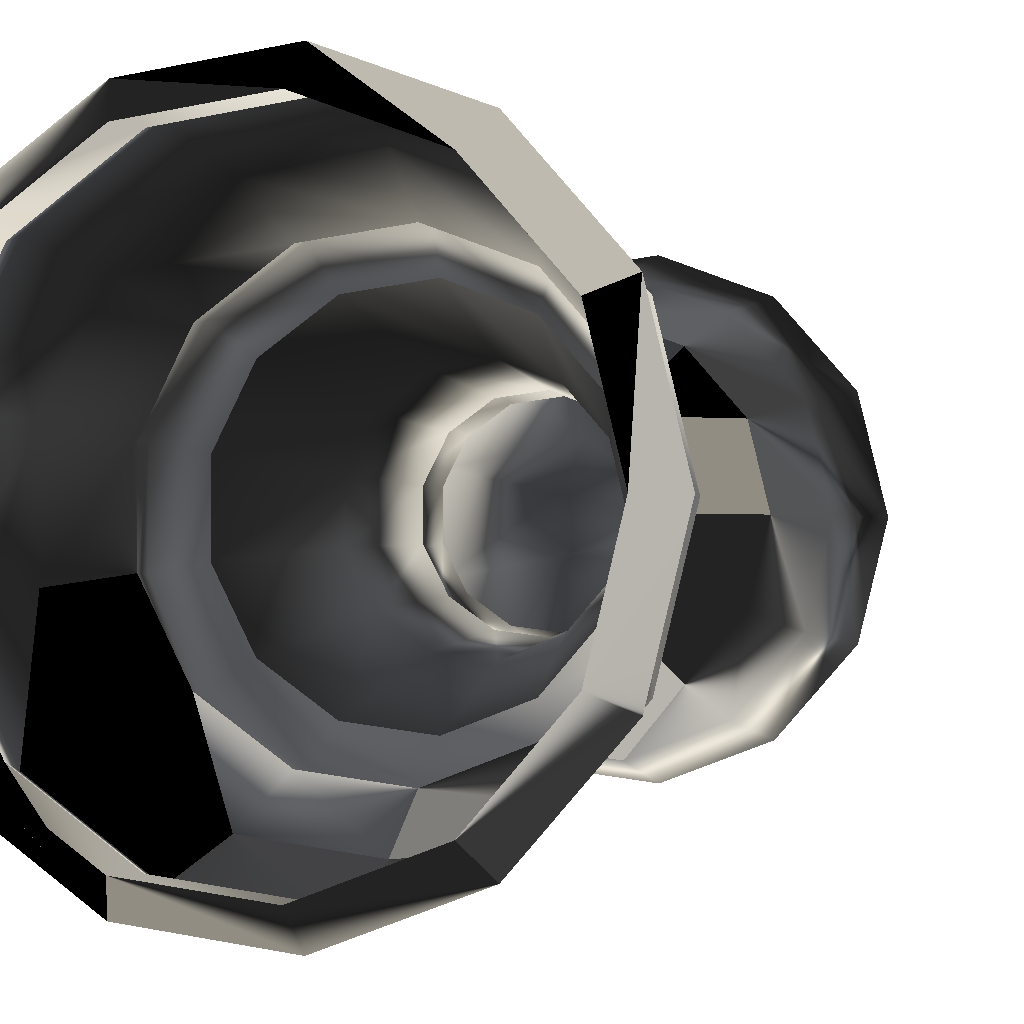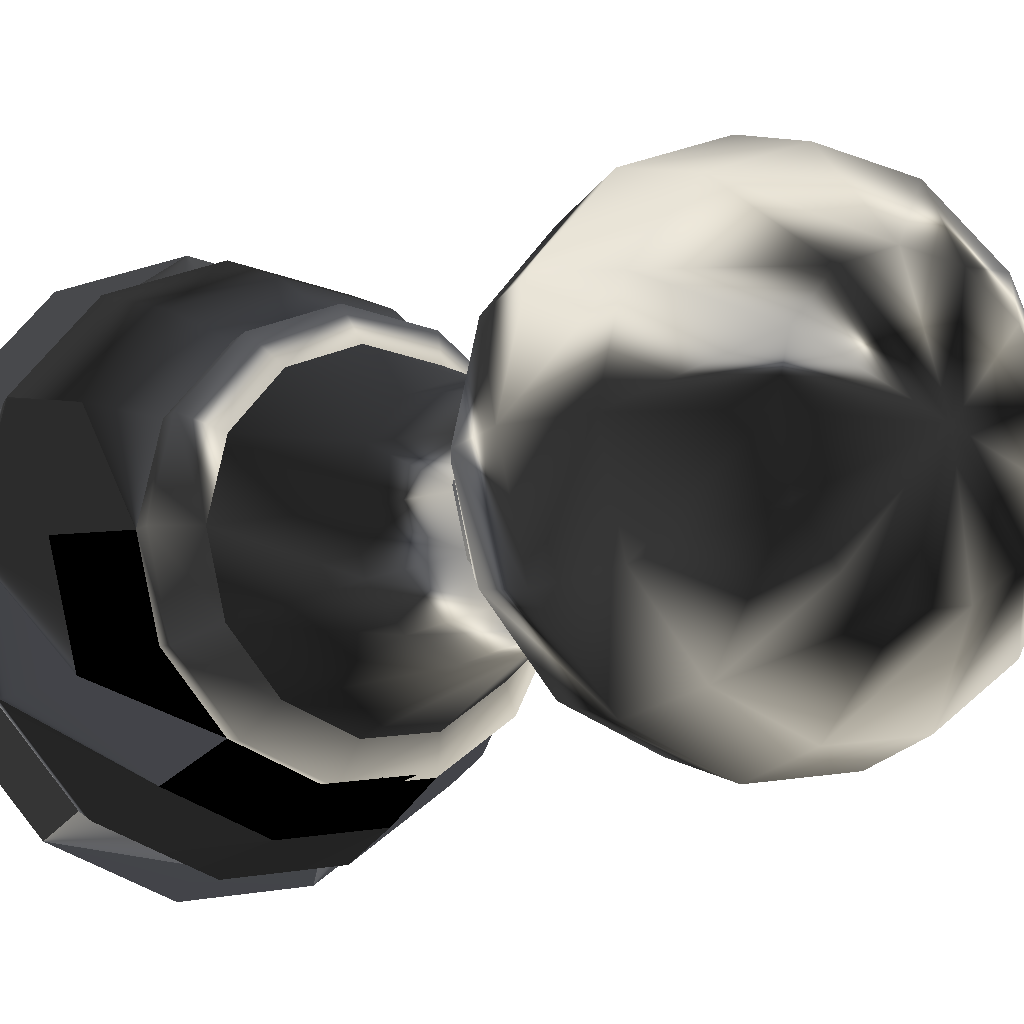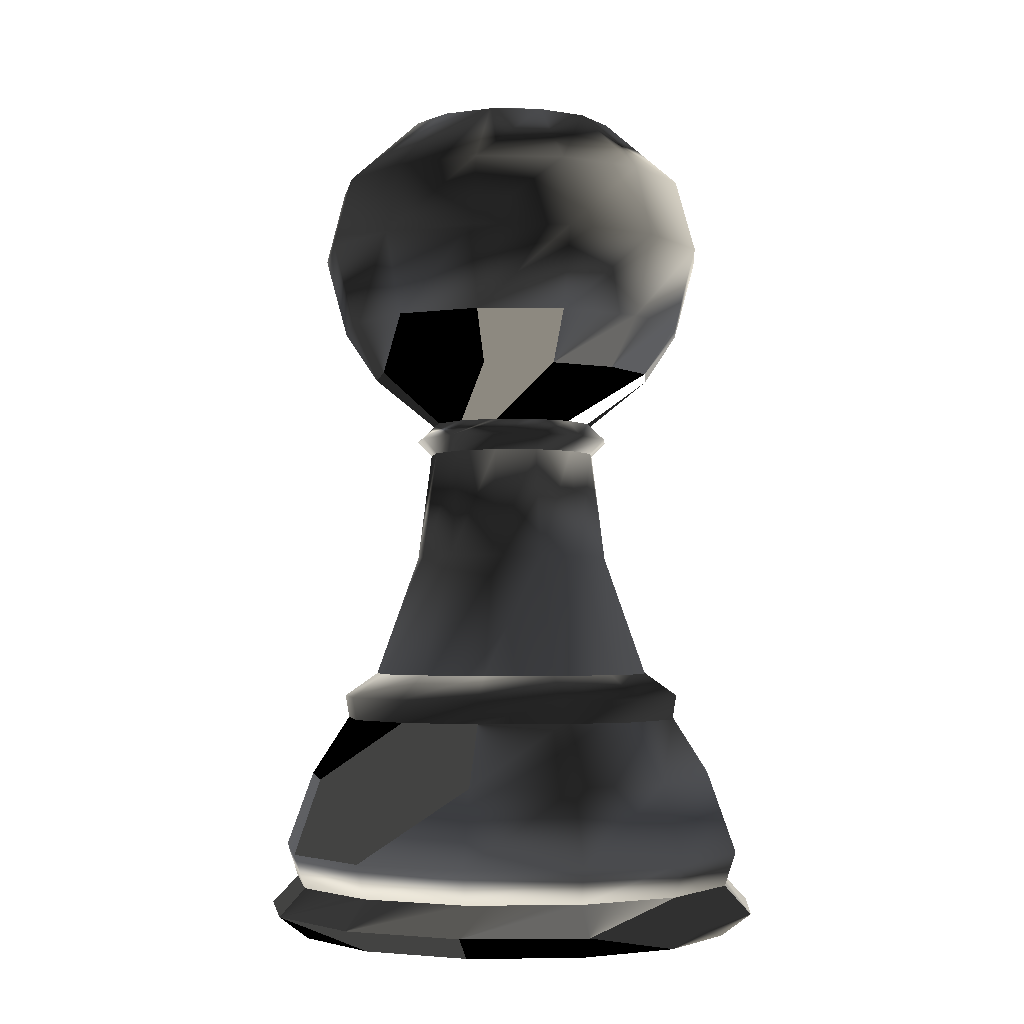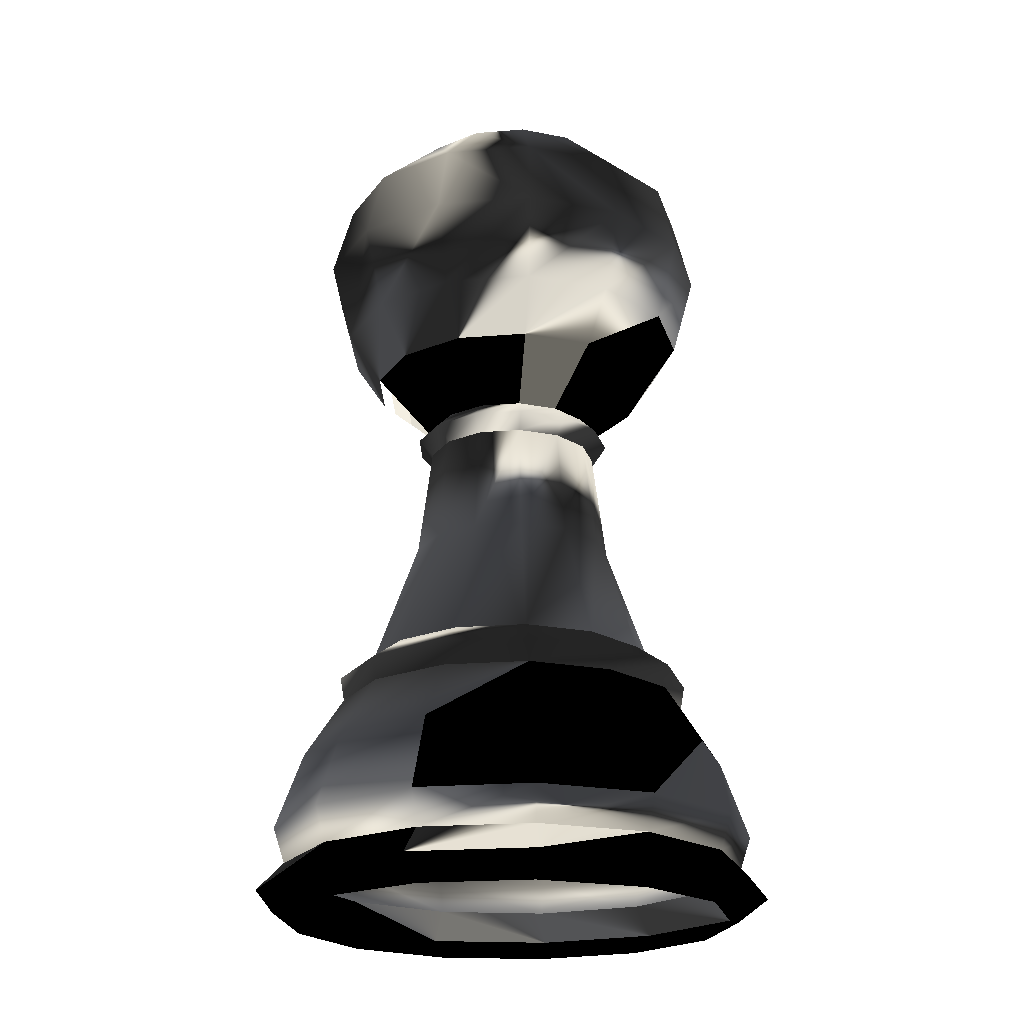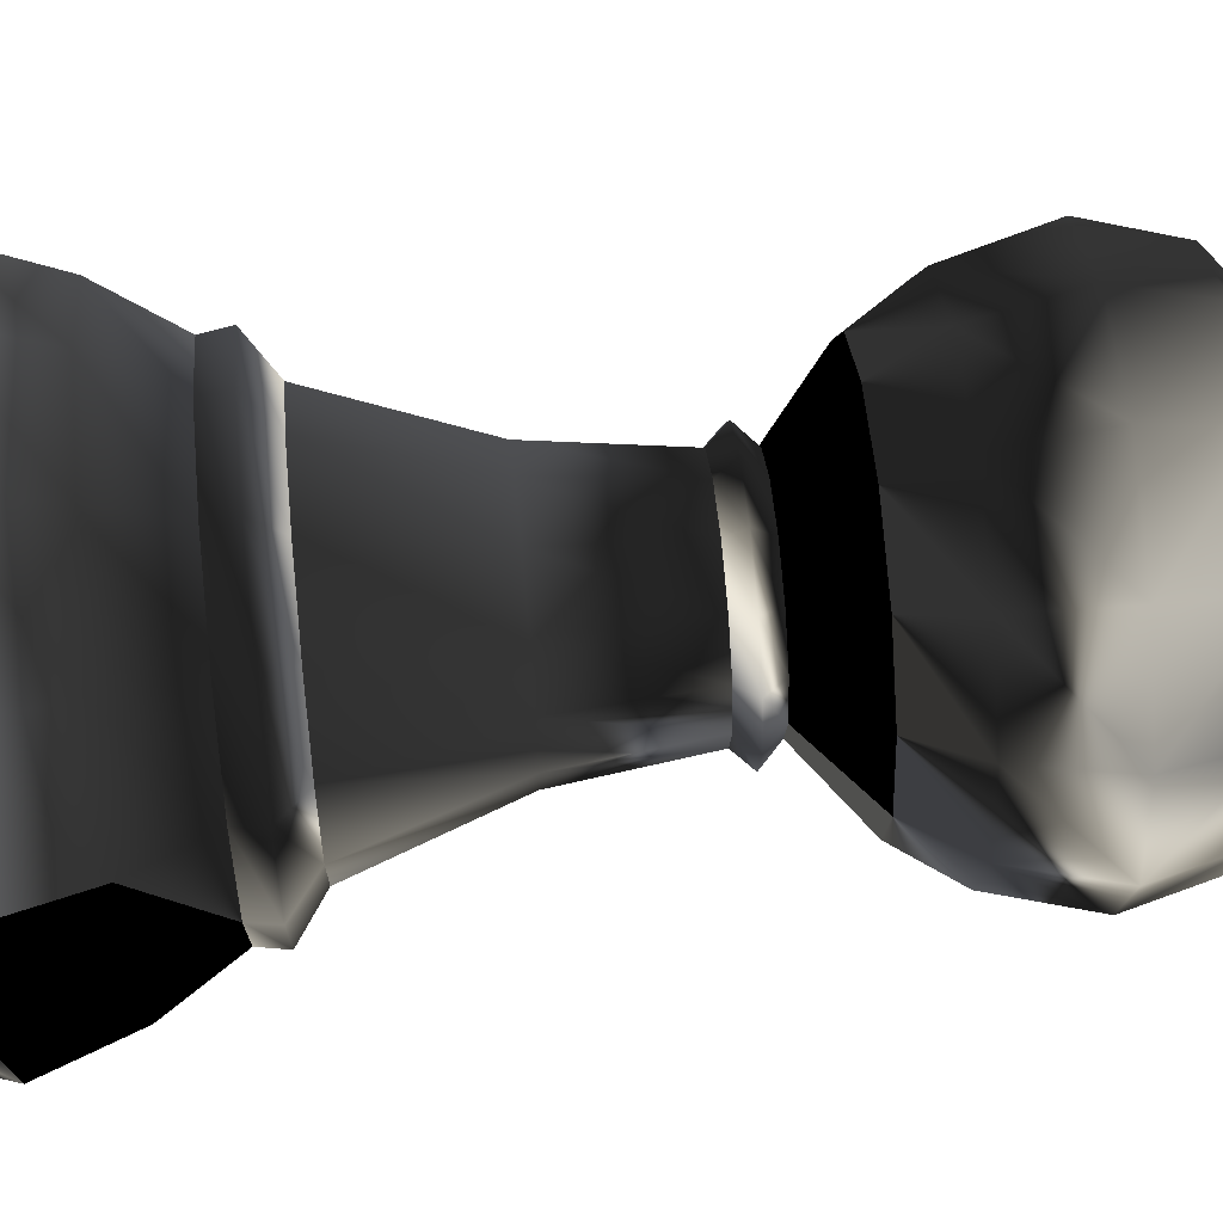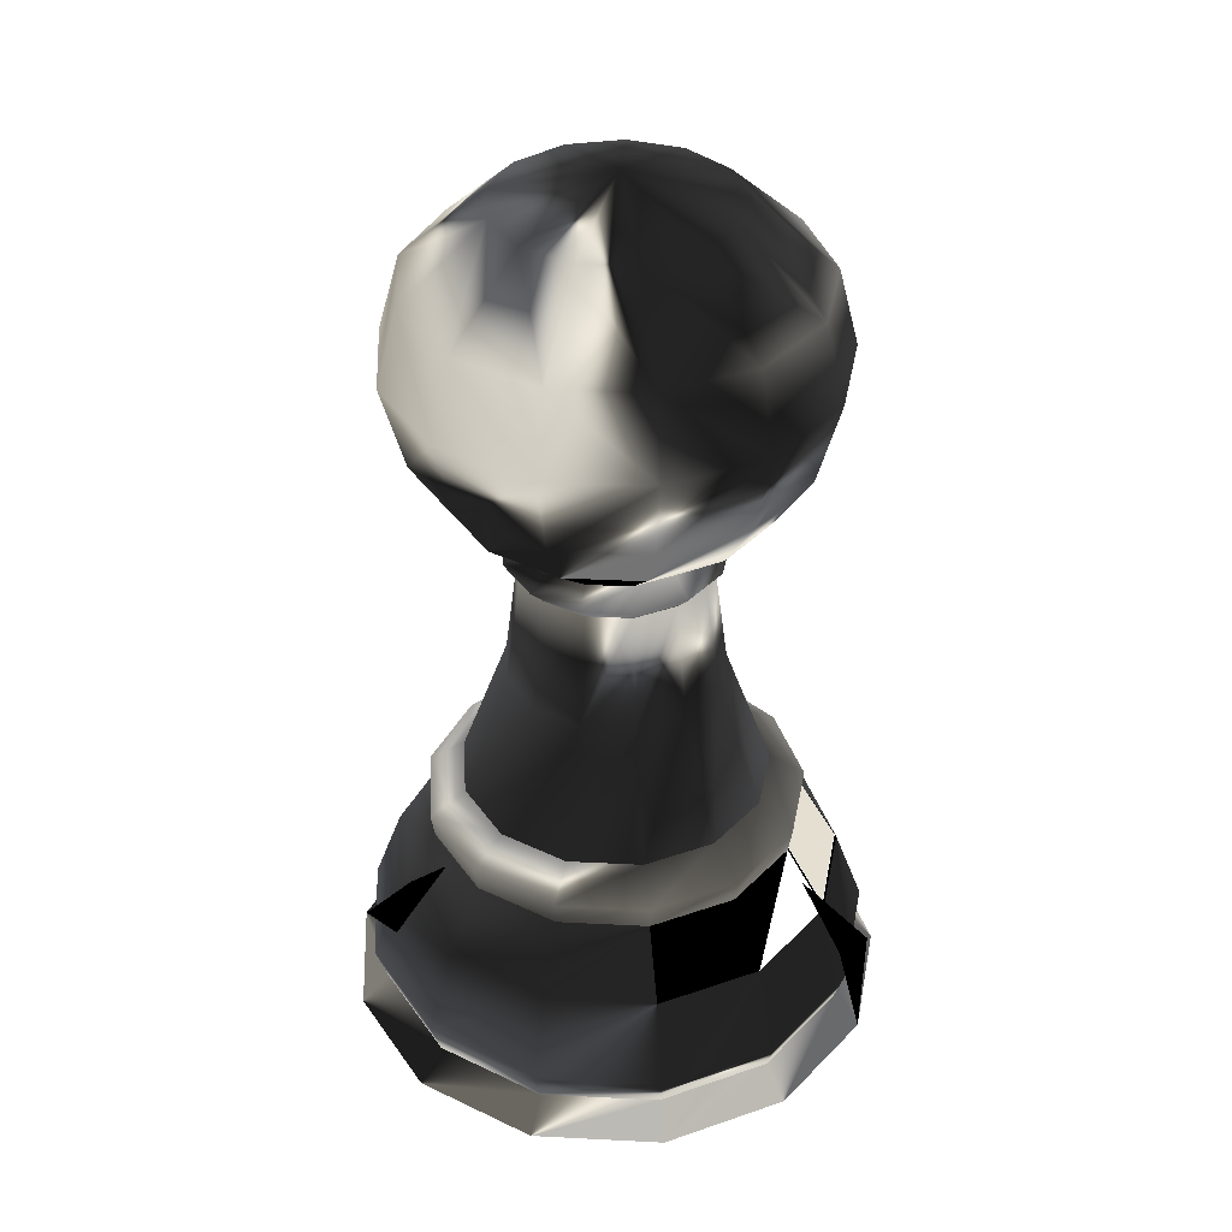
<metadata>
{"format":"obj","ext":"obj","renderer":"f3d","projection":"perspective","resolution":1024,"background":"white","views":[{"elev":-1.2,"azim":19.7,"up":"+Z"},{"elev":-8.5,"azim":145.6,"up":"+Z"},{"elev":-3.4,"azim":-92.7,"up":"+Y"},{"elev":-21.3,"azim":84.5,"up":"+Y"},{"elev":62.2,"azim":84.4,"up":"+Z"},{"elev":37.3,"azim":79.9,"up":"+Y"}]}
</metadata>
<code>
v  6.429 0.02643 0
v  5.692 0.02643 -2.988
v  3.652 0.02643 -5.291
v  0.7749 0.02643 -6.382
v  -2.28 0.02643 -6.011
v  -4.812 0.02643 -4.263
v  -6.242 0.02643 -1.539
v  -6.242 0.02643 1.539
v  -4.812 0.02643 4.263
v  -2.28 0.02643 6.011
v  0.7749 0.02643 6.382
v  3.652 0.02643 5.291
v  5.692 0.02643 2.988
v  5.734 20.26 -0
v  5.078 20.26 -2.665
v  3.258 20.26 -4.719
v  0.6912 20.26 -5.693
v  -2.033 20.26 -5.362
v  -4.292 20.26 -3.803
v  -5.568 20.26 -1.372
v  -5.568 20.26 1.372
v  -4.292 20.26 3.803
v  -2.033 20.26 5.362
v  0.6912 20.26 5.693
v  3.258 20.26 4.719
v  5.078 20.26 2.665
v  0.2888 15.13 -2.379
v  1.361 15.13 -1.972
v  2.122 15.13 -1.114
v  2.396 15.13 -0
v  2.122 15.13 1.114
v  1.361 15.13 1.972
v  0.2888 15.13 2.379
v  -0.8497 15.13 2.24
v  -1.794 15.13 1.589
v  -2.327 15.13 0.5734
v  -2.327 15.13 -0.5734
v  -1.794 15.13 -1.589
v  -0.8497 15.13 -2.24
v  0.7331 4.576 -6.037
v  3.455 4.576 -5.005
v  5.385 4.576 -2.826
v  6.082 4.576 0
v  5.385 4.576 2.826
v  3.455 4.576 5.005
v  0.7331 4.576 6.037
v  -2.157 4.576 5.687
v  -4.552 4.576 4.033
v  -5.905 4.576 1.455
v  -5.905 4.576 -1.455
v  -4.552 4.576 -4.033
v  -2.157 4.576 -5.687
v  -1.462 7.608 -3.856
v  0.4971 7.608 -4.094
v  2.343 7.608 -3.394
v  3.652 7.608 -1.917
v  4.124 7.608 -0
v  3.652 7.608 1.917
v  2.343 7.608 3.394
v  0.4971 7.608 4.094
v  -1.462 7.608 3.856
v  -3.087 7.608 2.735
v  -4.004 7.608 0.9869
v  -4.004 7.608 -0.9869
v  -3.087 7.608 -2.735
v  3.893 2.438 -5.639
v  6.068 2.438 -3.184
v  6.852 2.438 0
v  6.068 2.438 3.184
v  3.893 2.438 5.639
v  0.826 2.438 6.802
v  -2.43 2.438 6.407
v  -5.129 2.438 4.544
v  -6.653 2.438 1.64
v  -6.653 2.438 -1.64
v  -5.129 2.438 -4.544
v  -2.43 2.438 -6.407
v  0.826 2.438 -6.802
v  0.3465 11.09 -2.854
v  1.633 11.09 -2.366
v  2.545 11.09 -1.336
v  2.875 11.09 -0
v  2.545 11.09 1.336
v  1.633 11.09 2.366
v  0.3465 11.09 2.854
v  -1.019 11.09 2.688
v  -2.152 11.09 1.906
v  -2.791 11.09 0.6879
v  -2.791 11.09 -0.6879
v  -2.152 11.09 -1.906
v  -1.019 11.09 -2.688
v  0.6007 6.277 -4.947
v  2.831 6.277 -4.101
v  4.413 6.277 -2.316
v  4.983 6.277 -0
v  4.413 6.277 2.316
v  2.831 6.277 4.101
v  0.6007 6.277 4.947
v  -1.767 6.277 4.66
v  -3.73 6.277 3.305
v  -4.839 6.277 1.193
v  -4.839 6.277 -1.193
v  -3.73 6.277 -3.305
v  -1.767 6.277 -4.66
v  0.6138 6.929 -5.055
v  2.893 6.929 -4.191
v  4.509 6.929 -2.366
v  5.092 6.929 -0
v  4.509 6.929 2.366
v  2.893 6.929 4.191
v  0.6138 6.929 5.055
v  -1.806 6.929 4.761
v  -3.811 6.929 3.377
v  -4.944 6.929 1.219
v  -4.944 6.929 -1.219
v  -3.811 6.929 -3.377
v  -1.806 6.929 -4.761
v  -1.85 14.22 -1.639
v  -0.8766 14.22 -2.311
v  0.298 14.22 -2.454
v  1.404 14.22 -2.034
v  2.189 14.22 -1.149
v  2.472 14.22 -0
v  2.189 14.22 1.149
v  1.404 14.22 2.034
v  0.298 14.22 2.454
v  -0.8766 14.22 2.311
v  -1.85 14.22 1.639
v  -2.4 14.22 0.5916
v  -2.4 14.22 -0.5916
v  -1.026 14.65 -2.705
v  0.3487 14.65 -2.871
v  1.643 14.65 -2.381
v  2.561 14.65 -1.344
v  2.893 14.65 -0
v  2.561 14.65 1.344
v  1.643 14.65 2.381
v  0.3487 14.65 2.871
v  -1.026 14.65 2.705
v  -2.165 14.65 1.918
v  -2.809 14.65 0.6922
v  -2.809 14.65 -0.6922
v  -2.165 14.65 -1.918
v  0.03558 25.01 -0.09383
v  0.617 17.99 -5.081
v  2.908 17.99 -4.213
v  4.532 17.99 -2.379
v  5.119 17.99 -0
v  4.532 17.99 2.379
v  2.908 17.99 4.213
v  0.617 17.99 5.081
v  -1.815 17.99 4.786
v  -3.831 17.99 3.394
v  -4.97 17.99 1.225
v  -4.97 17.99 -1.225
v  -3.831 17.99 -3.394
v  -1.815 17.99 -4.786
v  3.069 24.22 -0.04691
v  2.719 24.22 -1.465
v  1.751 24.22 -2.558
v  0.3856 24.22 -3.076
v  -1.064 24.22 -2.9
v  -2.266 24.22 -2.07
v  -2.945 24.22 -0.7771
v  -2.945 24.22 0.6833
v  -2.266 24.22 1.976
v  -1.064 24.22 2.806
v  0.3856 24.22 2.982
v  1.751 24.22 2.464
v  2.719 24.22 1.371
v  -1.829 22.31 -4.87
v  0.6339 22.31 -5.169
v  2.953 22.31 -4.29
v  4.598 22.31 -2.433
v  5.192 22.31 -0.02434
v  4.598 22.31 2.384
v  2.953 22.31 4.241
v  0.6339 22.31 5.12
v  -1.829 22.31 4.821
v  -3.87 22.31 3.412
v  -5.023 22.31 1.216
v  -5.023 22.31 -1.265
v  -3.87 22.31 -3.461
v  0.5032 16.57 -4.144
v  2.371 16.57 -3.436
v  3.696 16.57 -1.94
v  4.175 16.57 -0
v  3.696 16.57 1.94
v  2.371 16.57 3.436
v  0.5032 16.57 4.144
v  -1.48 16.57 3.903
v  -3.125 16.57 2.768
v  -4.053 16.57 0.999
v  -4.053 16.57 -0.999
v  -3.125 16.57 -2.768
v  -1.48 16.57 -3.903
v  0.7873 1.464 -6.484
v  3.711 1.464 -5.376
v  5.784 1.464 -3.036
v  6.532 1.464 0
v  5.784 1.464 3.036
v  3.711 1.464 5.376
v  0.7873 1.464 6.484
v  -2.316 1.464 6.107
v  -4.889 1.464 4.331
v  -6.342 1.464 1.563
v  -6.342 1.464 -1.563
v  -4.889 1.464 -4.331
v  -2.316 1.464 -6.107
v  4.141 0.6734 -5.999
v  6.455 0.6734 -3.388
v  7.29 0.6734 0
v  6.455 0.6734 3.388
v  4.141 0.6734 5.999
v  0.8787 0.6734 7.236
v  -2.585 0.6734 6.816
v  -5.456 0.6734 4.834
v  -7.078 0.6734 1.745
v  -7.078 0.6734 -1.745
v  -5.456 0.6734 -4.834
v  -2.585 0.6734 -6.816
v  0.8787 0.6734 -7.236
g pawn
f -221 -12 -11 -222
f -220 -13 -12 -221
f -219 -1 -13 -220
f -218 -2 -1 -219
f -217 -3 -2 -218
f -216 -4 -3 -217
f -215 -5 -4 -216
f -214 -6 -5 -215
f -213 -7 -6 -214
f -212 -8 -7 -213
f -211 -9 -8 -212
f -210 -10 -9 -211
f -222 -11 -10 -210
f -37 -36 -193 -194
f -38 -37 -194 -195
f -39 -38 -195 -196
f -27 -39 -196 -184
f -28 -27 -184 -185
f -29 -28 -185 -186
f -30 -29 -186 -187
f -31 -30 -187 -188
f -32 -31 -188 -189
f -33 -32 -189 -190
f -34 -33 -190 -191
f -35 -34 -191 -192
f -36 -35 -192 -193
f -129 -128 -180 -181
f -130 -129 -181 -182
f -131 -130 -182 -183
f -119 -131 -183 -171
f -120 -119 -171 -172
f -121 -120 -172 -173
f -122 -121 -173 -174
f -123 -122 -174 -175
f -124 -123 -175 -176
f -125 -124 -176 -177
f -126 -125 -177 -178
f -127 -126 -178 -179
f -128 -127 -179 -180
f -142 -141 -166 -167
f -143 -142 -167 -168
f -144 -143 -168 -169
f -132 -144 -169 -170
f -133 -132 -170 -158
f -134 -133 -158 -159
f -135 -134 -159 -160
f -136 -135 -160 -161
f -137 -136 -161 -162
f -138 -137 -162 -163
f -139 -138 -163 -164
f -140 -139 -164 -165
f -141 -140 -165 -166
f -181 -180 -155 -156
f -182 -181 -156 -157
f -183 -182 -157 -145
f -171 -183 -145 -146
f -172 -171 -146 -147
f -173 -172 -147 -148
f -174 -173 -148 -149
f -175 -174 -149 -150
f -176 -175 -150 -151
f -177 -176 -151 -152
f -178 -177 -152 -153
f -179 -178 -153 -154
f -180 -179 -154 -155
f -101 -100 -141 -142
f -102 -101 -142 -143
f -103 -102 -143 -144
f -104 -103 -144 -132
f -105 -104 -132 -133
f -93 -105 -133 -134
f -94 -93 -134 -135
f -95 -94 -135 -136
f -96 -95 -136 -137
f -97 -96 -137 -138
f -98 -97 -138 -139
f -99 -98 -139 -140
f -100 -99 -140 -141
f -116 -115 -128 -129
f -117 -116 -129 -130
f -118 -117 -130 -131
f -106 -118 -131 -119
f -107 -106 -119 -120
f -108 -107 -120 -121
f -109 -108 -121 -122
f -110 -109 -122 -123
f -111 -110 -123 -124
f -112 -111 -124 -125
f -113 -112 -125 -126
f -114 -113 -126 -127
f -115 -114 -127 -128
f -167 -166 -115 -116
f -168 -167 -116 -117
f -169 -168 -117 -118
f -170 -169 -118 -106
f -158 -170 -106 -107
f -159 -158 -107 -108
f -160 -159 -108 -109
f -161 -160 -109 -110
f -162 -161 -110 -111
f -163 -162 -111 -112
f -164 -163 -112 -113
f -165 -164 -113 -114
f -166 -165 -114 -115
f -89 -88 -100 -101
f -90 -89 -101 -102
f -91 -90 -102 -103
f -92 -91 -103 -104
f -80 -92 -104 -105
f -81 -80 -105 -93
f -82 -81 -93 -94
f -83 -82 -94 -95
f -84 -83 -95 -96
f -85 -84 -96 -97
f -86 -85 -97 -98
f -87 -86 -98 -99
f -88 -87 -99 -100
f -194 -193 -88 -89
f -195 -194 -89 -90
f -196 -195 -90 -91
f -184 -196 -91 -92
f -185 -184 -92 -80
f -186 -185 -80 -81
f -187 -186 -81 -82
f -188 -187 -82 -83
f -189 -188 -83 -84
f -190 -189 -84 -85
f -191 -190 -85 -86
f -192 -191 -86 -87
f -193 -192 -87 -88
f -208 -49 -48 -209
f -207 -50 -49 -208
f -206 -51 -50 -207
f -206 -205 -52 -51
f -205 -204 -40 -52
f -204 -203 -41 -40
f -203 -202 -42 -41
f -202 -201 -43 -42
f -200 -44 -43 -201
f -199 -45 -44 -200
f -198 -46 -45 -199
f -197 -47 -46 -198
f -209 -48 -47 -197
f -208 -209 -75 -76
f -207 -208 -76 -77
f -206 -207 -77 -78
f -205 -206 -78 -66
f -204 -205 -66 -67
f -203 -204 -67 -68
f -202 -203 -68 -69
f -201 -202 -69 -70
f -200 -201 -70 -71
f -199 -200 -71 -72
f -198 -199 -72 -73
f -197 -198 -73 -74
f -209 -197 -74 -75
f -64 -79 -65
f -63 -79 -64
f -62 -79 -63
f -61 -79 -62
f -60 -79 -61
f -59 -79 -60
f -58 -79 -59
f -57 -79 -58
f -56 -79 -57
f -55 -79 -56
f -54 -79 -55
f -53 -79 -54
f -65 -79 -53
f -49 -64 -65 -48
f -50 -63 -64 -49
f -62 -63 -50 -51
f -61 -62 -51 -52
f -60 -61 -52 -40
f -59 -60 -40 -41
f -58 -59 -41 -42
f -57 -58 -42 -43
f -56 -57 -43 -44
f -55 -56 -44 -45
f -46 -54 -55 -45
f -47 -53 -54 -46
f -48 -65 -53 -47
f -76 -75 -36 -37
f -77 -76 -37 -38
f -78 -77 -38 -39
f -66 -78 -39 -27
f -67 -66 -27 -28
f -68 -67 -28 -29
f -69 -68 -29 -30
f -70 -69 -30 -31
f -71 -70 -31 -32
f -72 -71 -32 -33
f -73 -72 -33 -34
f -74 -73 -34 -35
f -75 -74 -35 -36
f -156 -155 -23 -24
f -157 -156 -24 -25
f -145 -157 -25 -26
f -146 -145 -26 -14
f -147 -146 -14 -15
f -148 -147 -15 -16
f -149 -148 -16 -17
f -150 -149 -17 -18
f -151 -150 -18 -19
f -152 -151 -19 -20
f -153 -152 -20 -21
f -154 -153 -21 -22
f -155 -154 -22 -23
f -24 -23 -11 -12
f -25 -24 -12 -13
f -26 -25 -13 -1
f -14 -26 -1 -2
f -15 -14 -2 -3
f -16 -15 -3 -4
f -17 -16 -4 -5
f -18 -17 -5 -6
f -19 -18 -6 -7
f -20 -19 -7 -8
f -21 -20 -8 -9
f -22 -21 -9 -10
f -23 -22 -10 -11

</code>
